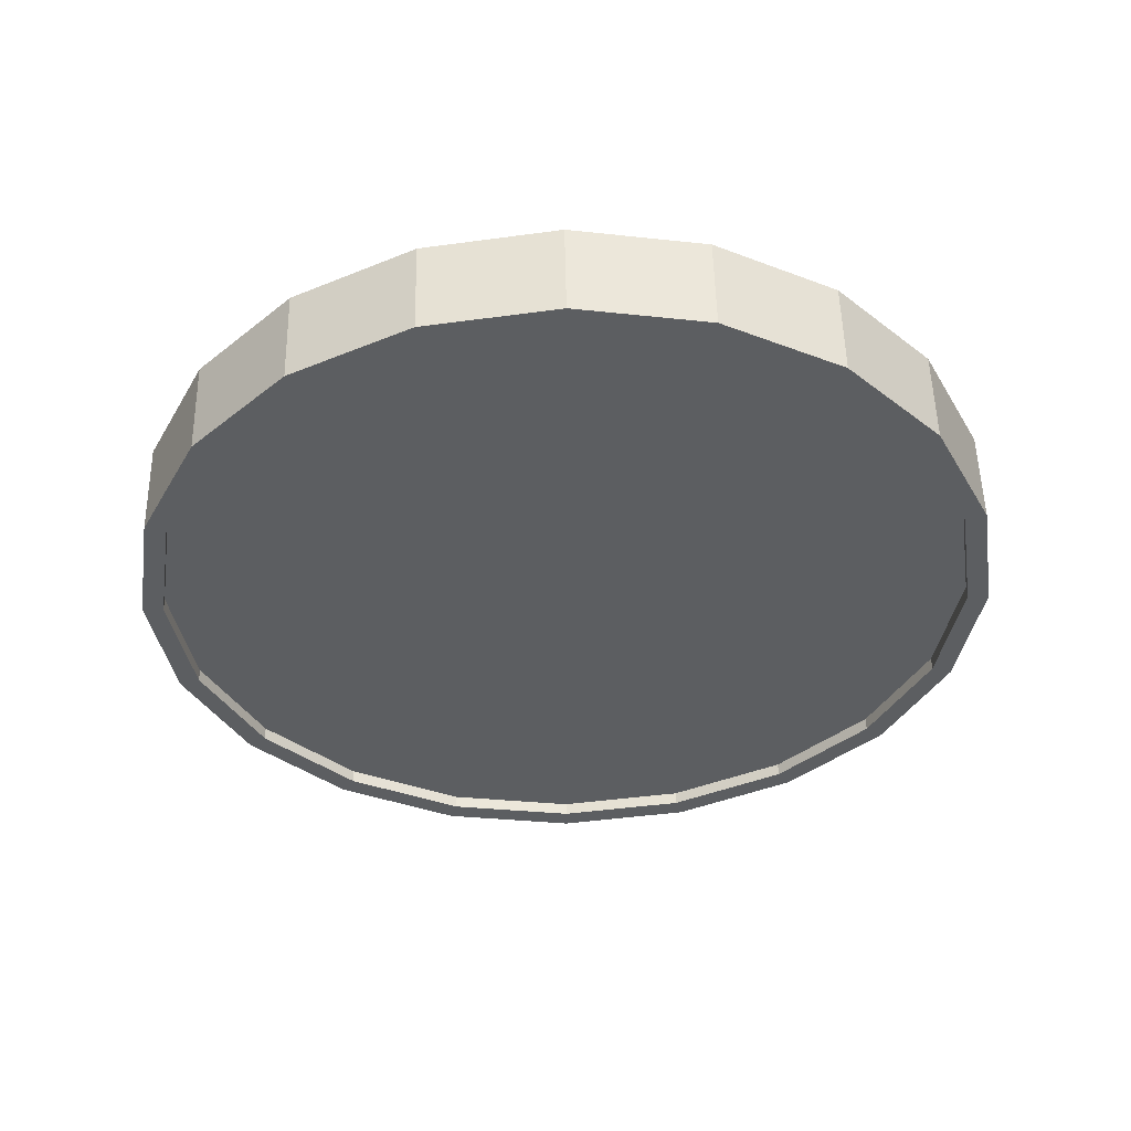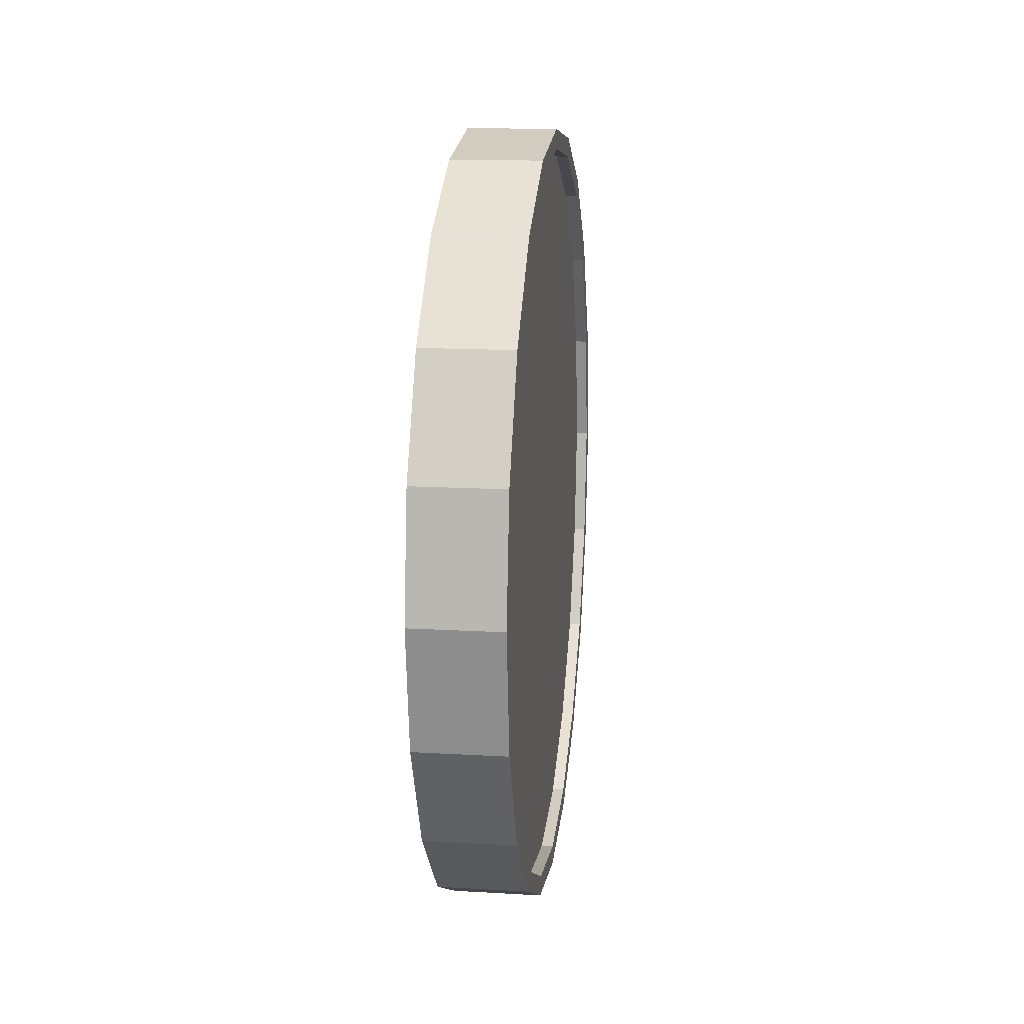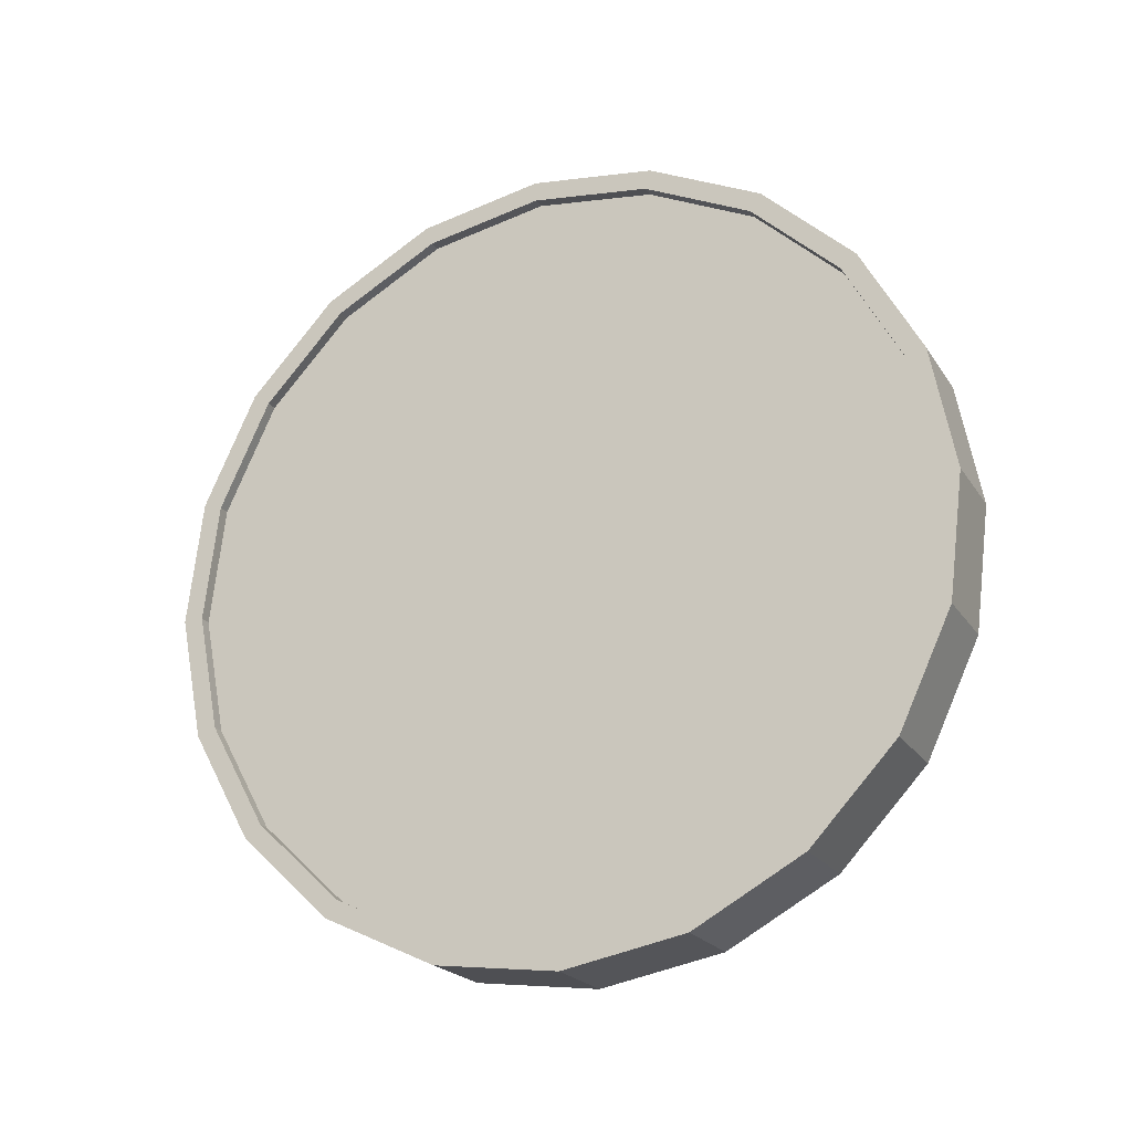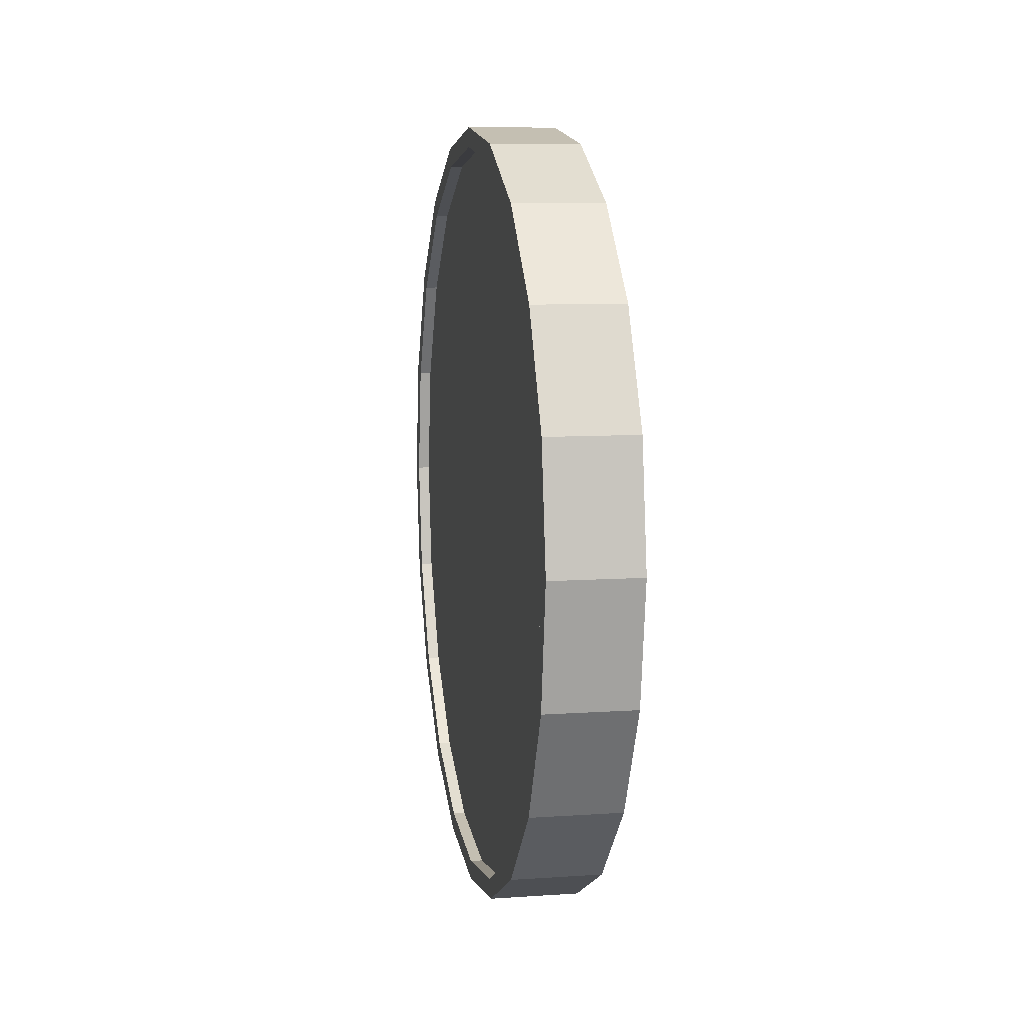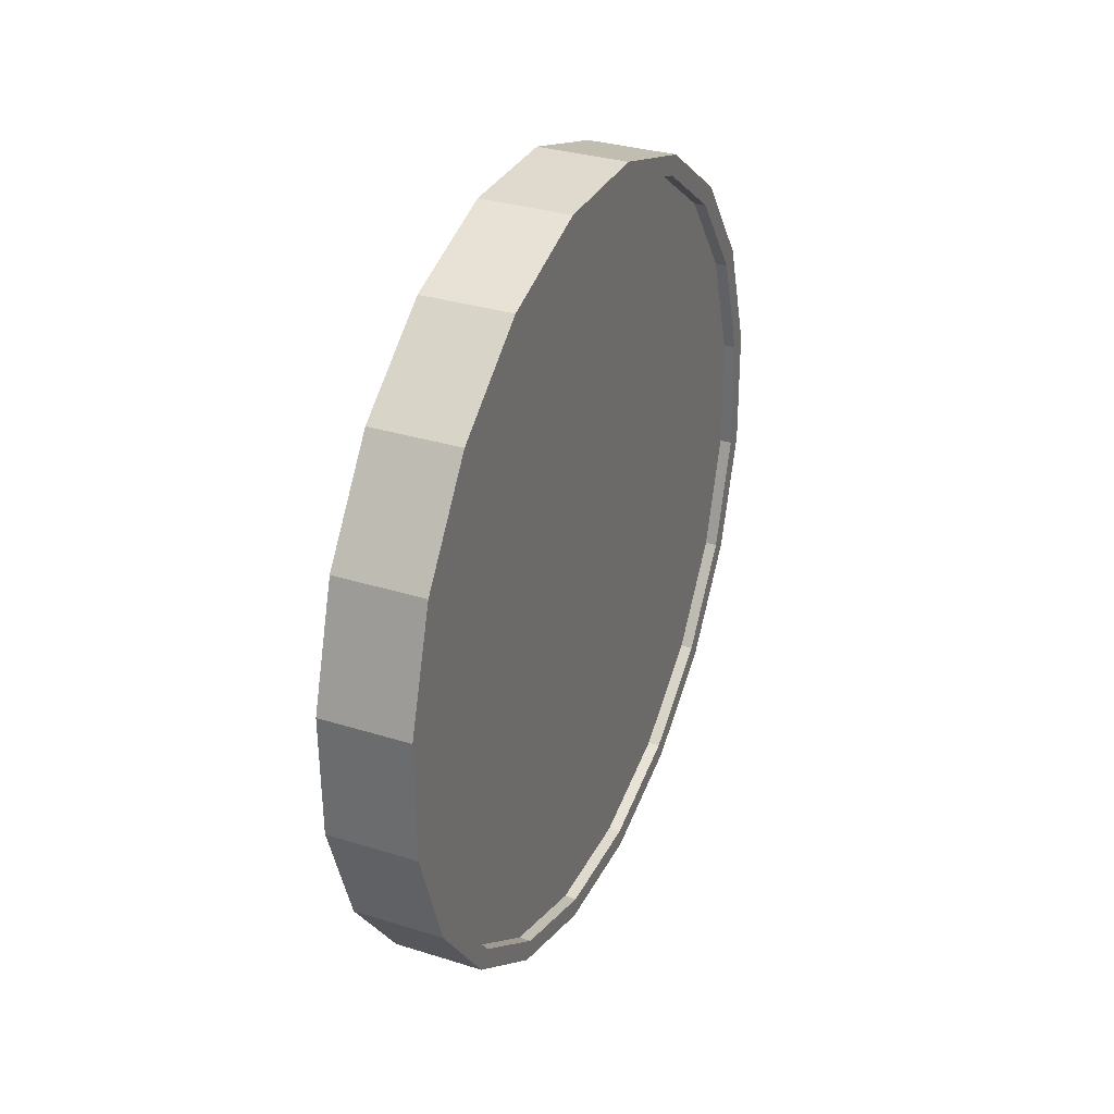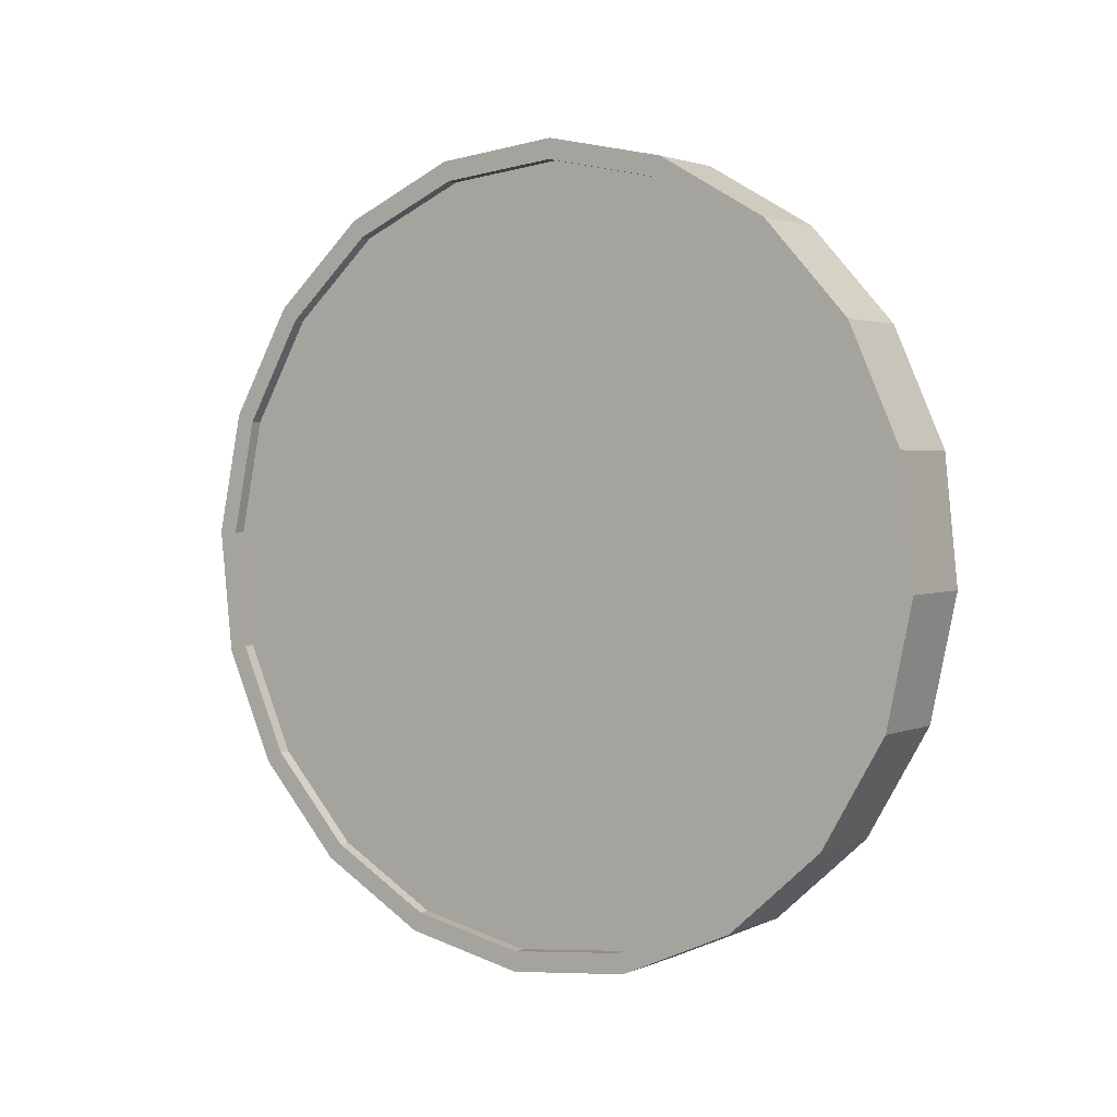
<metadata>
{"format":"obj","ext":"obj","renderer":"f3d","projection":"perspective","resolution":1024,"background":"white","views":[{"elev":52.5,"azim":-86.8,"up":"+Y"},{"elev":15.1,"azim":-168.6,"up":"+Y"},{"elev":-25.9,"azim":114.1,"up":"+Z"},{"elev":8.6,"azim":173.7,"up":"+Y"},{"elev":42.7,"azim":-156.6,"up":"+Z"},{"elev":7.6,"azim":-55.6,"up":"+Z"}]}
</metadata>
<code>
o Cylinder
v -0.1874 1 -0.9887
v 0.03735 1 -1.006
v -0.1837 0.691 -0.9399
v 0.04102 0.691 -0.9568
v -0.173 0.4122 -0.7983
v 0.05167 0.4122 -0.8152
v -0.1565 0.191 -0.5777
v 0.06827 0.191 -0.5946
v -0.1355 0.04894 -0.2997
v 0.08918 0.04894 -0.3166
v -0.1124 -0 0.008452
v 0.1124 -0 -0.008452
v -0.08918 0.04894 0.3166
v 0.1355 0.04894 0.2997
v -0.06827 0.191 0.5946
v 0.1565 0.191 0.5777
v -0.05167 0.4122 0.8152
v 0.173 0.4122 0.7983
v -0.04102 0.691 0.9568
v 0.1837 0.691 0.9399
v -0.03735 1 1.006
v 0.1874 1 0.9887
v -0.04102 1.309 0.9568
v 0.1837 1.309 0.9399
v -0.05167 1.588 0.8152
v 0.173 1.588 0.7983
v -0.06827 1.809 0.5946
v 0.1565 1.809 0.5777
v -0.08918 1.951 0.3166
v 0.1355 1.951 0.2997
v -0.1124 2 0.008451
v 0.1124 2 -0.008453
v -0.1355 1.951 -0.2997
v 0.08918 1.951 -0.3166
v -0.1565 1.809 -0.5777
v 0.06827 1.809 -0.5946
v -0.173 1.588 -0.7983
v 0.05167 1.588 -0.8152
v -0.1837 1.309 -0.9399
v 0.04102 1.309 -0.9568
v 0.04459 0.7064 -0.9094
v 0.0411 1 -0.9558
v 0.05471 0.4416 -0.7749
v 0.07047 0.2314 -0.5653
v 0.09034 0.0965 -0.3012
v 0.1124 0.05 -0.008452
v 0.1344 0.0965 0.2843
v 0.1542 0.2314 0.5484
v 0.17 0.4416 0.7579
v 0.1801 0.7064 0.8925
v 0.1836 1 0.9389
v 0.1801 1.294 0.8925
v 0.17 1.558 0.7579
v 0.1542 1.769 0.5484
v 0.1344 1.904 0.2843
v 0.1124 1.95 -0.008453
v 0.09034 1.904 -0.3012
v 0.07047 1.769 -0.5653
v 0.05471 1.558 -0.7749
v 0.04459 1.294 -0.9094
v 0.01467 0.7064 -0.9072
v 0.01118 1 -0.9535
v 0.02479 0.4416 -0.7726
v 0.04056 0.2314 -0.563
v 0.06042 0.0965 -0.2989
v 0.08245 0.05 -0.006202
v 0.1045 0.0965 0.2865
v 0.1243 0.2314 0.5506
v 0.1401 0.4416 0.7602
v 0.1502 0.7064 0.8948
v 0.1537 1 0.9411
v 0.1502 1.294 0.8948
v 0.1401 1.558 0.7602
v 0.1243 1.769 0.5506
v 0.1045 1.904 0.2865
v 0.08245 1.95 -0.006203
v 0.06042 1.904 -0.2989
v 0.04056 1.769 -0.563
v 0.02479 1.558 -0.7726
v 0.01467 1.294 -0.9072
v -0.1836 1 -0.9389
v -0.1801 0.7064 -0.8925
v -0.17 0.4416 -0.7579
v -0.1542 0.2314 -0.5484
v -0.1344 0.0965 -0.2843
v -0.1124 0.05 0.008452
v -0.09034 0.0965 0.3012
v -0.07047 0.2314 0.5653
v -0.05471 0.4416 0.7749
v -0.04459 0.7064 0.9094
v -0.0411 1 0.9558
v -0.04459 1.294 0.9094
v -0.05471 1.558 0.7749
v -0.07047 1.769 0.5653
v -0.09034 1.904 0.3012
v -0.1124 1.95 0.008451
v -0.1344 1.904 -0.2843
v -0.1542 1.769 -0.5484
v -0.17 1.558 -0.7579
v -0.1801 1.294 -0.8925
v -0.1537 1 -0.9411
v -0.1502 0.7064 -0.8948
v -0.1401 0.4416 -0.7602
v -0.1243 0.2314 -0.5506
v -0.1045 0.0965 -0.2865
v -0.08245 0.05 0.006202
v -0.06042 0.0965 0.2989
v -0.04056 0.2314 0.563
v -0.02479 0.4416 0.7726
v -0.01467 0.7064 0.9072
v -0.01118 1 0.9535
v -0.01467 1.294 0.9072
v -0.02479 1.558 0.7726
v -0.04056 1.769 0.563
v -0.06042 1.904 0.2989
v -0.08245 1.95 0.006201
v -0.1045 1.904 -0.2865
v -0.1243 1.769 -0.5506
v -0.1401 1.558 -0.7602
v -0.1502 1.294 -0.8948
g Cylinder_Cylinder_Material.001
f 1 2 4 3
f 3 4 6 5
f 5 6 8 7
f 7 8 10 9
f 9 10 12 11
f 11 12 14 13
f 13 14 16 15
f 15 16 18 17
f 17 18 20 19
f 19 20 22 21
f 21 22 24 23
f 23 24 26 25
f 25 26 28 27
f 27 28 30 29
f 29 30 32 31
f 31 32 34 33
f 33 34 36 35
f 35 36 38 37
f 14 12 46 47
f 37 38 40 39
f 39 40 2 1
f 21 23 92 91
f 50 49 69 70
f 24 22 51 52
f 34 32 56 57
f 10 8 44 45
f 20 18 49 50
f 30 28 54 55
f 40 38 59 60
f 6 4 41 43
f 16 14 47 48
f 26 24 52 53
f 36 34 57 58
f 12 10 45 46
f 22 20 50 51
f 32 30 55 56
f 2 40 60 42
f 8 6 43 44
f 18 16 48 49
f 4 2 42 41
f 28 26 53 54
f 38 36 58 59
f 61 62 80 79 78 77 76 75 74 73 72 71 70 69 68 67 66 65 64 63
f 43 41 61 63
f 58 57 77 78
f 51 50 70 71
f 44 43 63 64
f 59 58 78 79
f 52 51 71 72
f 45 44 64 65
f 60 59 79 80
f 53 52 72 73
f 46 45 65 66
f 42 60 80 62
f 54 53 73 74
f 47 46 66 67
f 55 54 74 75
f 48 47 67 68
f 56 55 75 76
f 49 48 68 69
f 41 42 62 61
f 57 56 76 77
f 83 84 104 103
f 31 33 97 96
f 7 9 85 84
f 17 19 90 89
f 27 29 95 94
f 37 39 100 99
f 3 5 83 82
f 13 15 88 87
f 23 25 93 92
f 33 35 98 97
f 9 11 86 85
f 19 21 91 90
f 29 31 96 95
f 39 1 81 100
f 5 7 84 83
f 15 17 89 88
f 1 3 82 81
f 25 27 94 93
f 35 37 99 98
f 11 13 87 86
f 101 102 103 104 105 106 107 108 109 110 111 112 113 114 115 116 117 118 119 120
f 98 99 119 118
f 91 92 112 111
f 84 85 105 104
f 99 100 120 119
f 92 93 113 112
f 85 86 106 105
f 100 81 101 120
f 93 94 114 113
f 86 87 107 106
f 94 95 115 114
f 87 88 108 107
f 95 96 116 115
f 88 89 109 108
f 81 82 102 101
f 96 97 117 116
f 89 90 110 109
f 82 83 103 102
f 97 98 118 117
f 90 91 111 110

</code>
